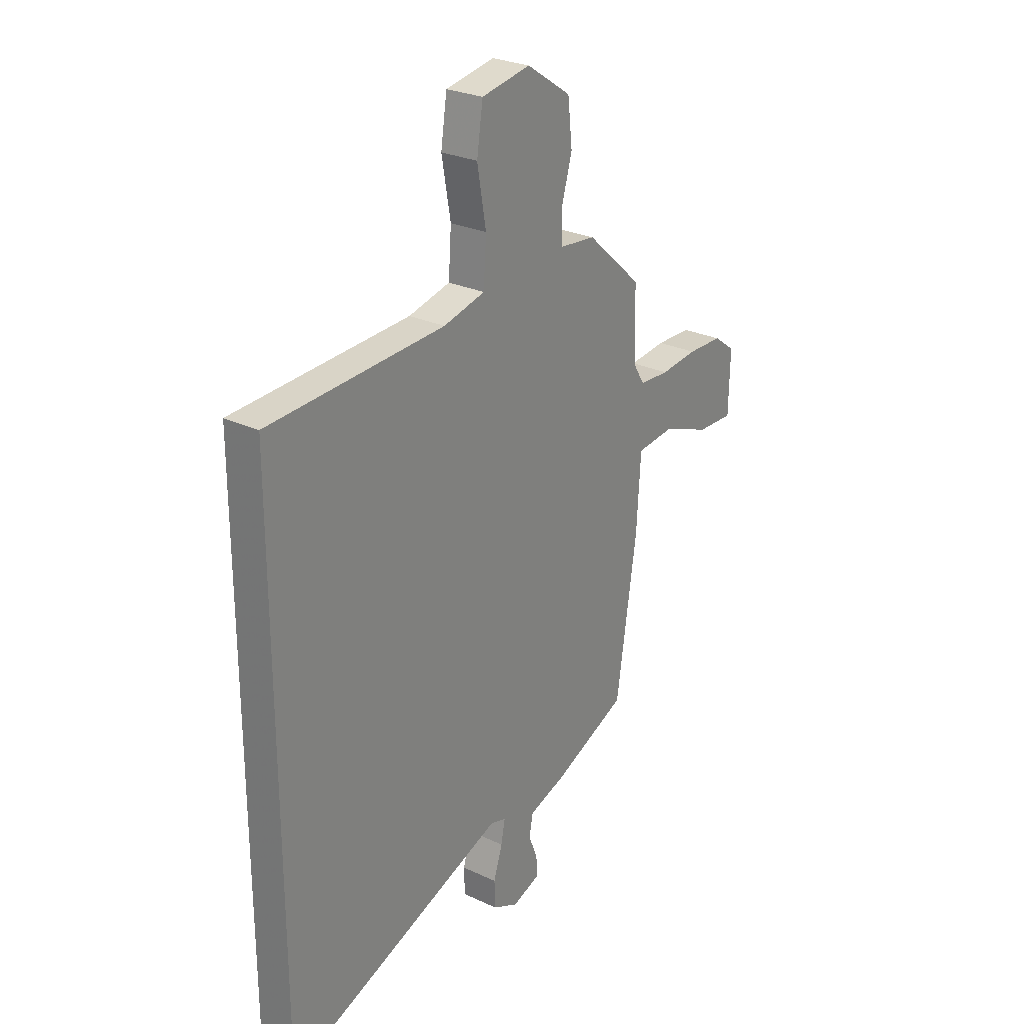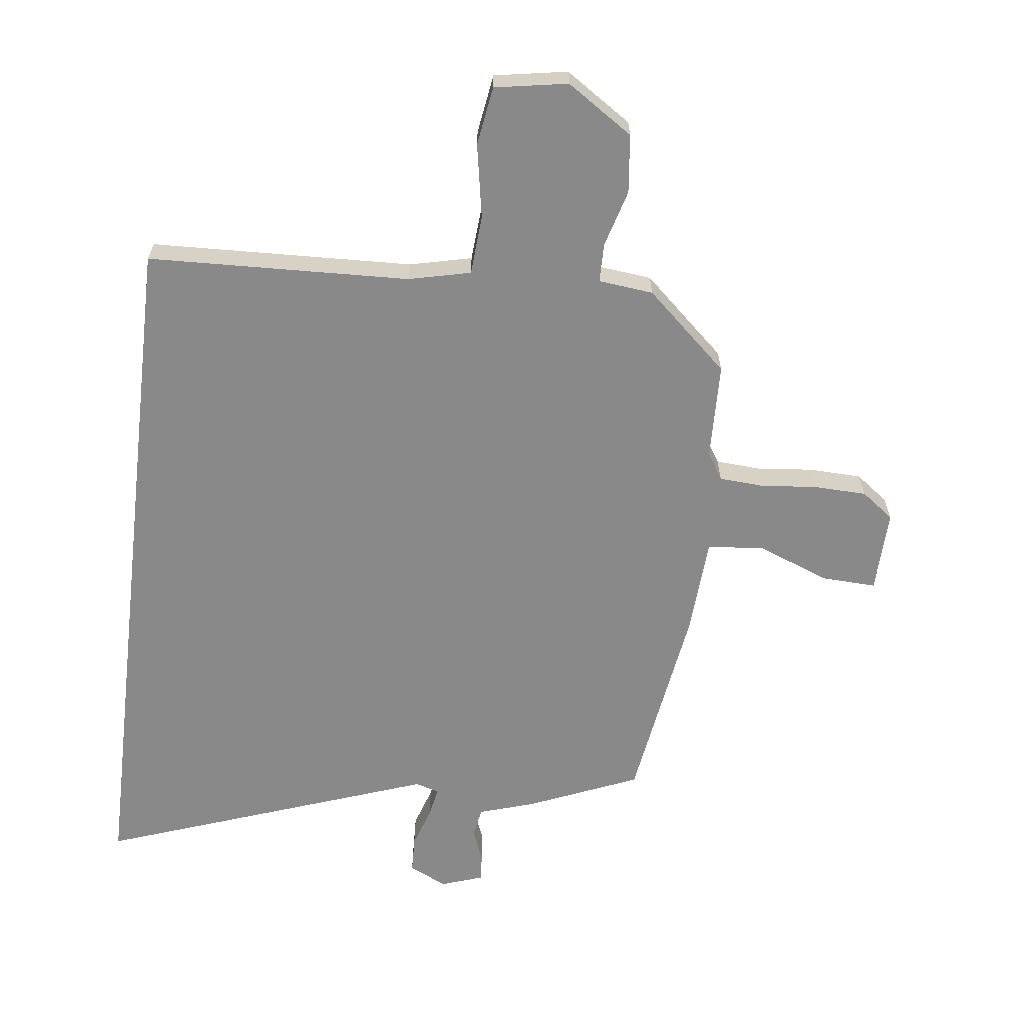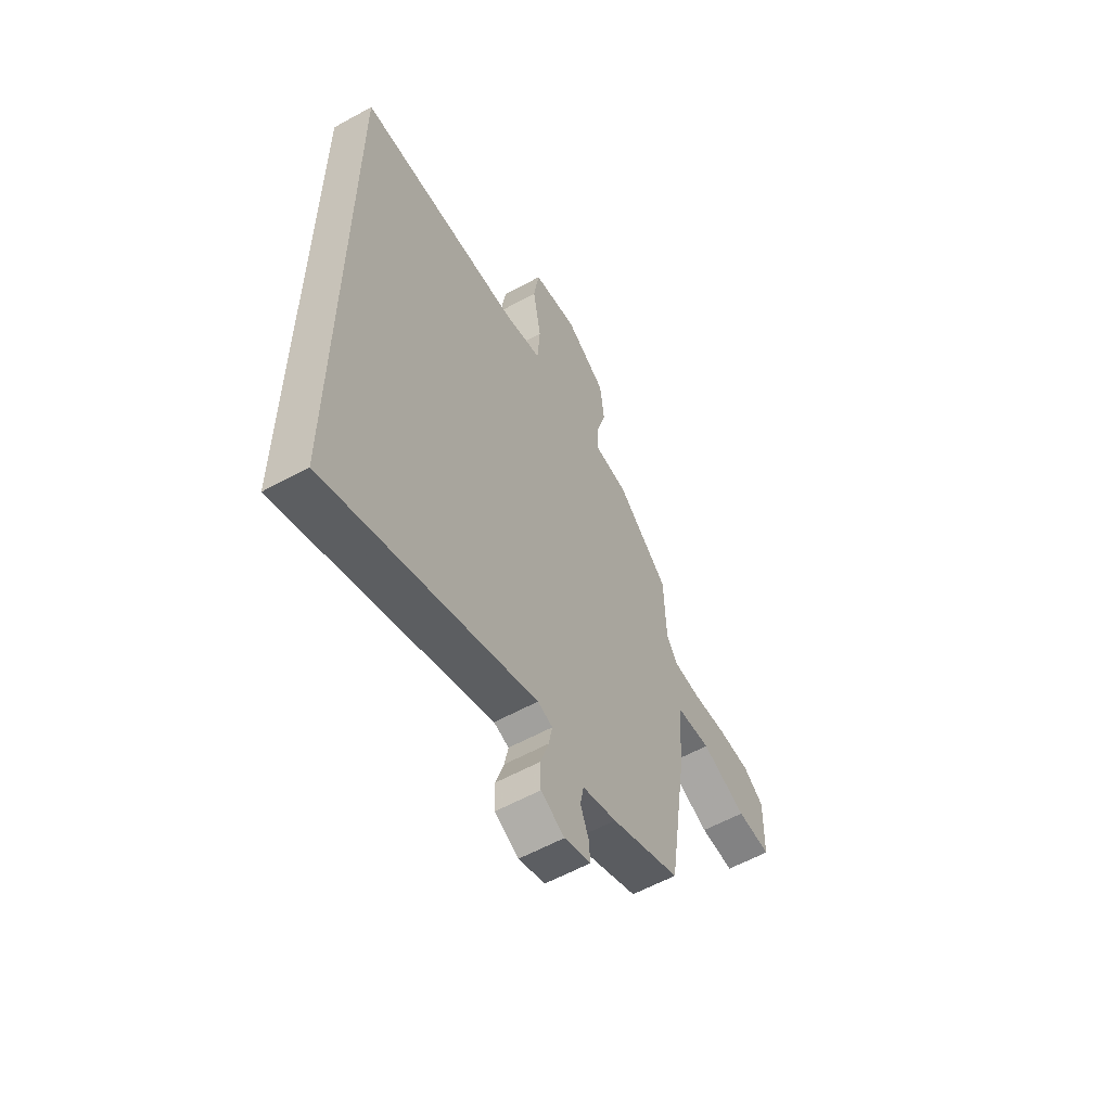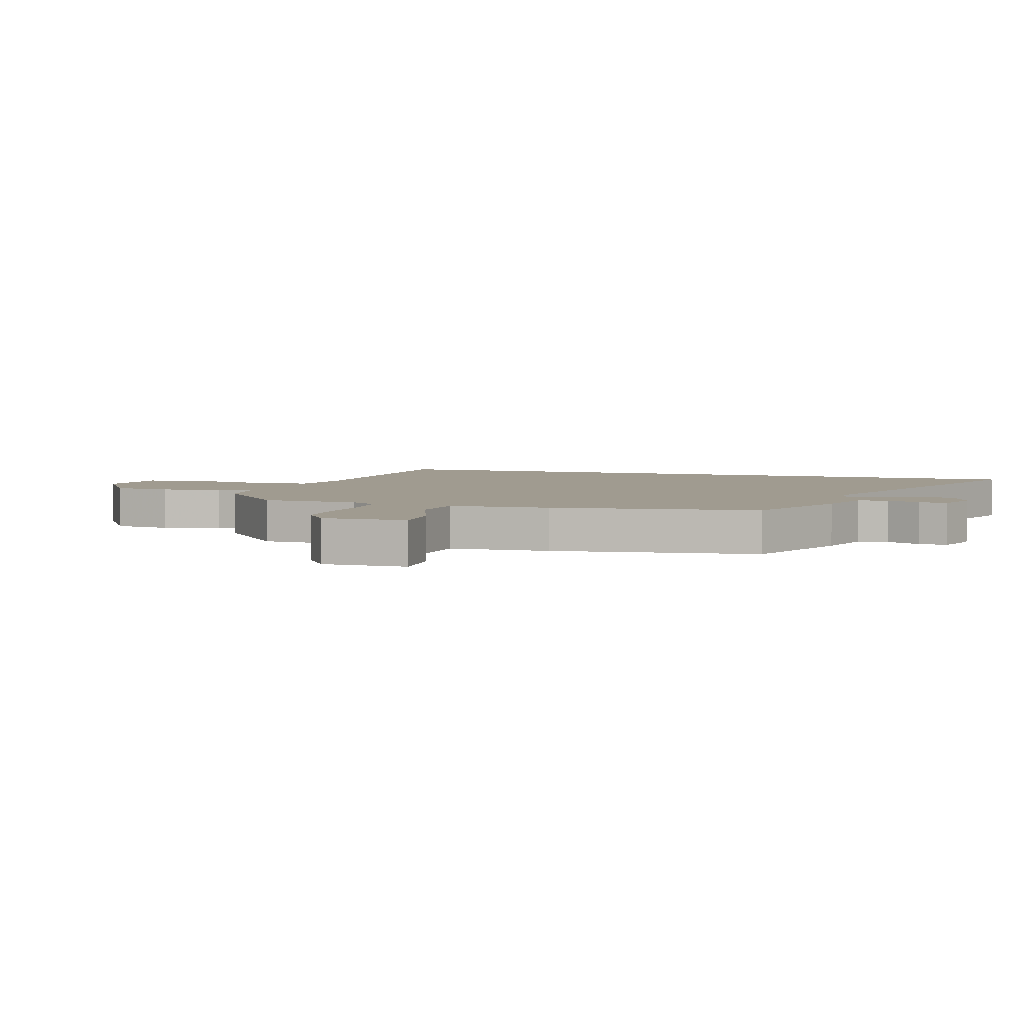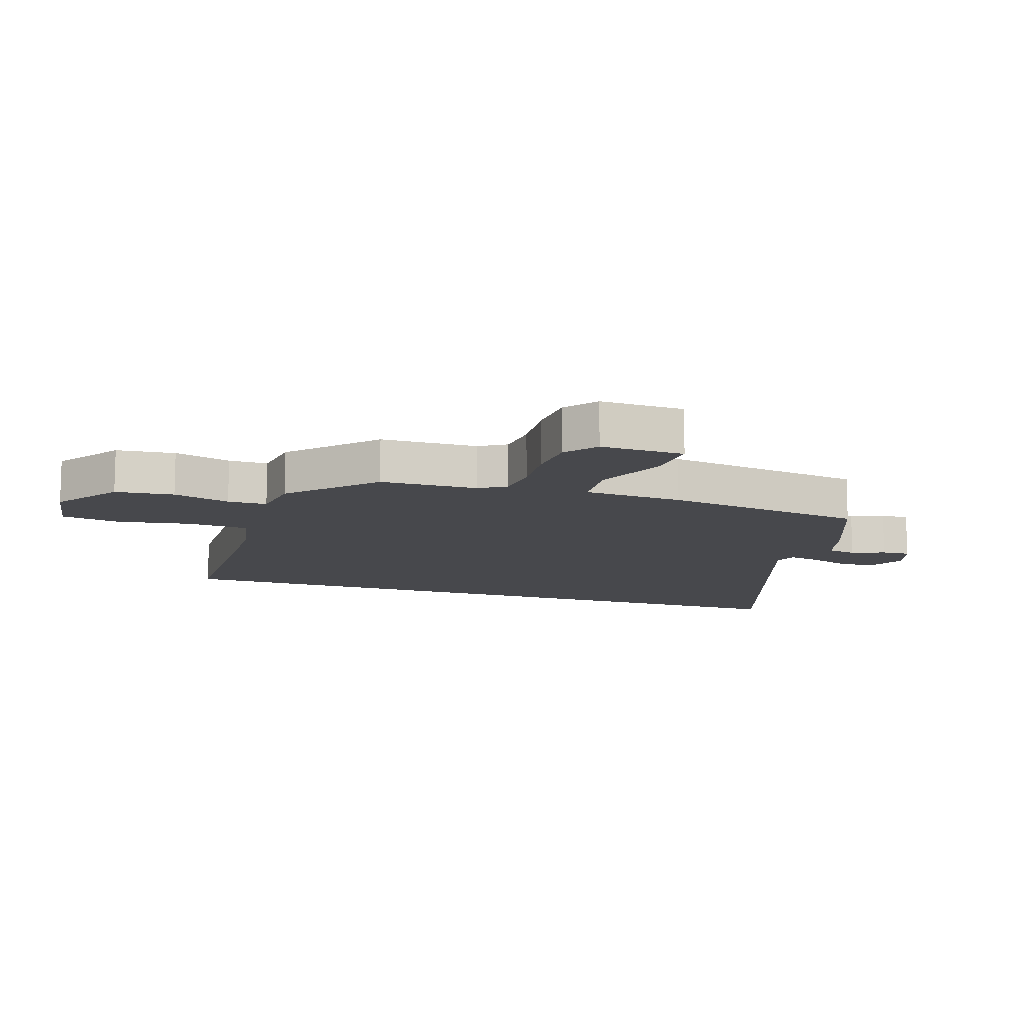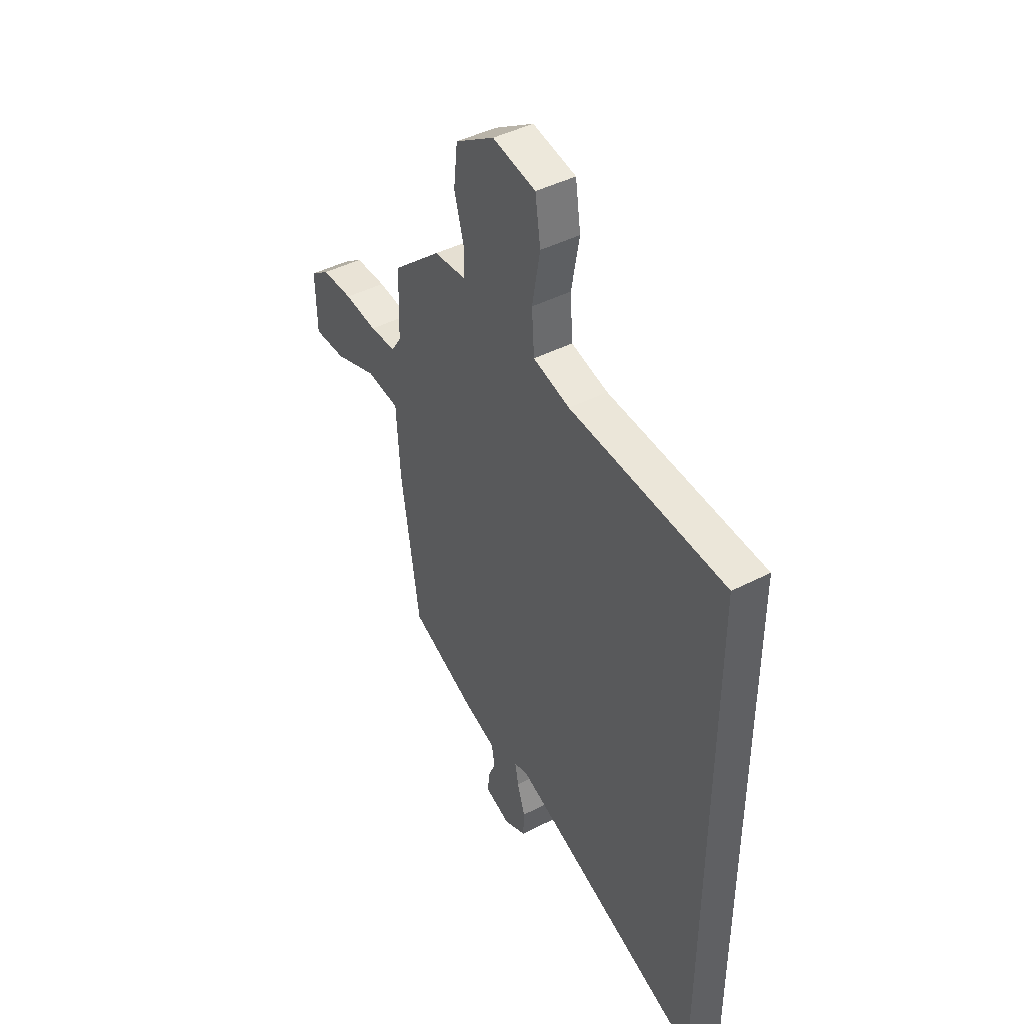
<metadata>
{"format":"obj","ext":"obj","renderer":"f3d","projection":"perspective","resolution":1024,"background":"white","views":[{"elev":27.0,"azim":-53.9,"up":"+Z"},{"elev":-63.2,"azim":-6.9,"up":"+Y"},{"elev":-58.7,"azim":-60.4,"up":"+Z"},{"elev":4.2,"azim":108.1,"up":"+Y"},{"elev":-11.6,"azim":71.2,"up":"+Y"},{"elev":44.3,"azim":-121.0,"up":"+Z"}]}
</metadata>
<code>
v -0.5 0.07 -0.718
v -0.5 0.07 0.469
v -0.064 0.07 0.485
v 0.039 0.07 0.509
v 0.046 0.07 0.608
v 0.024 0.07 0.731
v 0.039 0.07 0.829
v 0.16 0.07 0.85
v 0.27 0.07 0.777
v 0.281 0.07 0.68
v 0.254 0.07 0.585
v 0.255 0.07 0.52
v 0.346 0.07 0.51
v 0.484 0.07 0.386
v 0.489 0.07 0.225
v 0.517 0.07 0.18
v 0.592 0.07 0.175
v 0.685 0.07 0.184
v 0.773 0.07 0.181
v 0.827 0.07 0.141
v 0.824 0.07 0.002
v 0.733 0.07 0.006
v 0.612 0.07 0.053
v 0.518 0.07 0.044
v 0.508 0.07 -0.122
v 0.457 0.07 -0.461
v 0.272 0.07 -0.539
v 0.18 0.07 -0.568
v 0.171 0.07 -0.617
v 0.193 0.07 -0.672
v 0.196 0.07 -0.719
v 0.126 0.07 -0.743
v 0.063 0.07 -0.712
v 0.061 0.07 -0.651
v 0.083 0.07 -0.583
v 0.093 0.07 -0.532
v 0.053 0.07 -0.52
v -0.5 0 -0.718
v -0.5 0 0.469
v -0.064 0 0.485
v 0.039 0 0.509
v 0.046 0 0.608
v 0.024 0 0.731
v 0.039 0 0.829
v 0.16 0 0.85
v 0.27 0 0.777
v 0.281 0 0.68
v 0.254 0 0.585
v 0.255 0 0.52
v 0.346 0 0.51
v 0.484 0 0.386
v 0.489 0 0.225
v 0.517 0 0.18
v 0.592 0 0.175
v 0.685 0 0.184
v 0.773 0 0.181
v 0.827 0 0.141
v 0.824 0 0.002
v 0.733 0 0.006
v 0.612 0 0.053
v 0.518 0 0.044
v 0.508 0 -0.122
v 0.457 0 -0.461
v 0.272 0 -0.539
v 0.18 0 -0.568
v 0.171 0 -0.617
v 0.193 0 -0.672
v 0.196 0 -0.719
v 0.126 0 -0.743
v 0.063 0 -0.712
v 0.061 0 -0.651
v 0.083 0 -0.583
v 0.093 0 -0.532
v 0.053 0 -0.52
f 33 34 35
f 32 33 35
f 31 32 35
f 30 31 35
f 29 30 35
f 28 29 35 36
f 27 28 36
f 26 27 36
f 25 26 36
f 24 25 36
f 21 22 23
f 20 21 23
f 19 20 23
f 18 19 23
f 17 18 23
f 16 17 23 24
f 24 36 37
f 16 24 37
f 15 16 37
f 15 37 1
f 14 15 1
f 13 14 1
f 12 13 1
f 9 10 11
f 8 9 11
f 7 8 11
f 6 7 11
f 5 6 11
f 1 2 3
f 1 3 4
f 12 1 4
f 4 5 11 12
f 72 71 70
f 72 70 69
f 72 69 68
f 72 68 67
f 72 67 66
f 73 72 66 65
f 73 65 64
f 73 64 63
f 73 63 62
f 73 62 61
f 60 59 58
f 60 58 57
f 60 57 56
f 60 56 55
f 60 55 54
f 61 60 54 53
f 74 73 61
f 74 61 53
f 74 53 52
f 38 74 52
f 38 52 51
f 38 51 50
f 38 50 49
f 48 47 46
f 48 46 45
f 48 45 44
f 48 44 43
f 48 43 42
f 40 39 38
f 41 40 38
f 41 38 49
f 49 48 42 41
f 1 38 39 2
f 2 39 40 3
f 3 40 41 4
f 4 41 42 5
f 5 42 43 6
f 6 43 44 7
f 7 44 45 8
f 8 45 46 9
f 9 46 47 10
f 10 47 48 11
f 11 48 49 12
f 12 49 50 13
f 13 50 51 14
f 14 51 52 15
f 15 52 53 16
f 16 53 54 17
f 17 54 55 18
f 18 55 56 19
f 19 56 57 20
f 20 57 58 21
f 21 58 59 22
f 22 59 60 23
f 23 60 61 24
f 24 61 62 25
f 25 62 63 26
f 26 63 64 27
f 27 64 65 28
f 28 65 66 29
f 29 66 67 30
f 30 67 68 31
f 31 68 69 32
f 32 69 70 33
f 33 70 71 34
f 34 71 72 35
f 35 72 73 36
f 36 73 74 37
f 37 74 38 1

</code>
